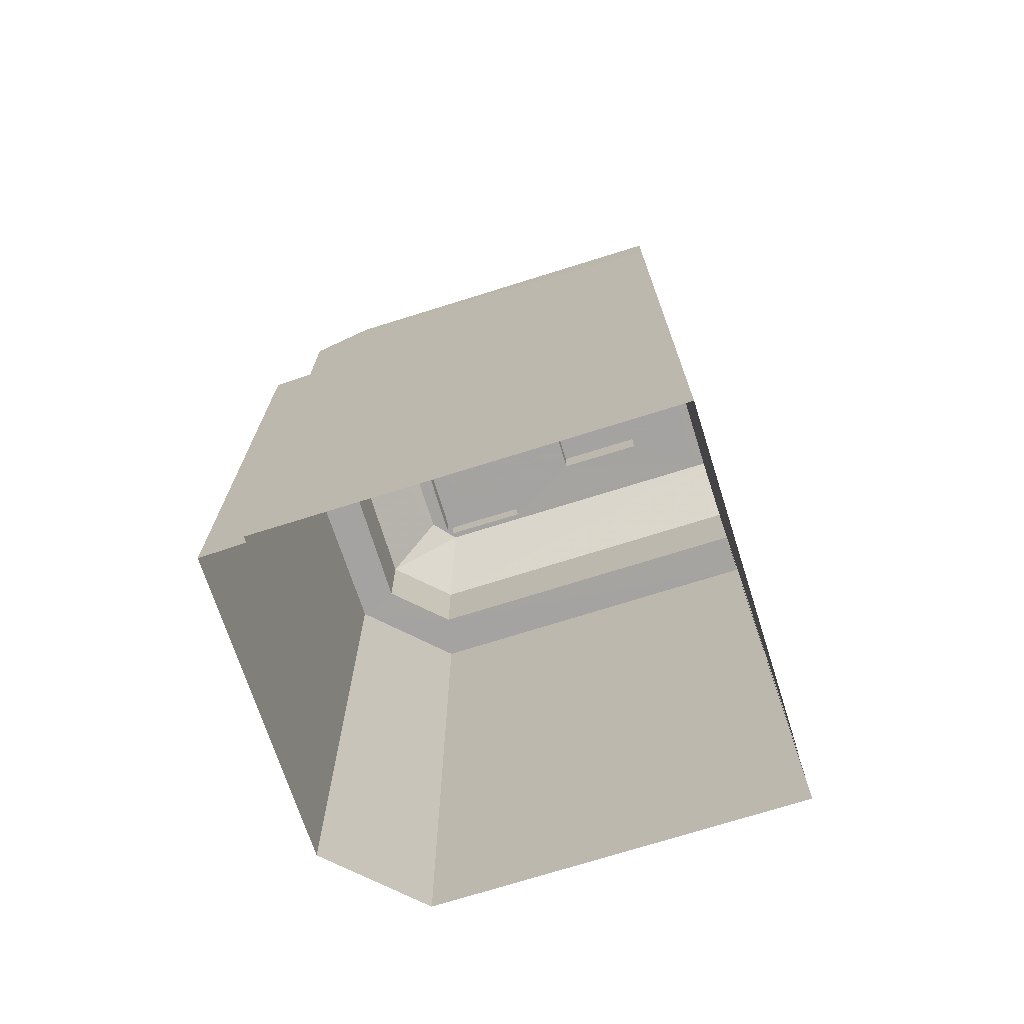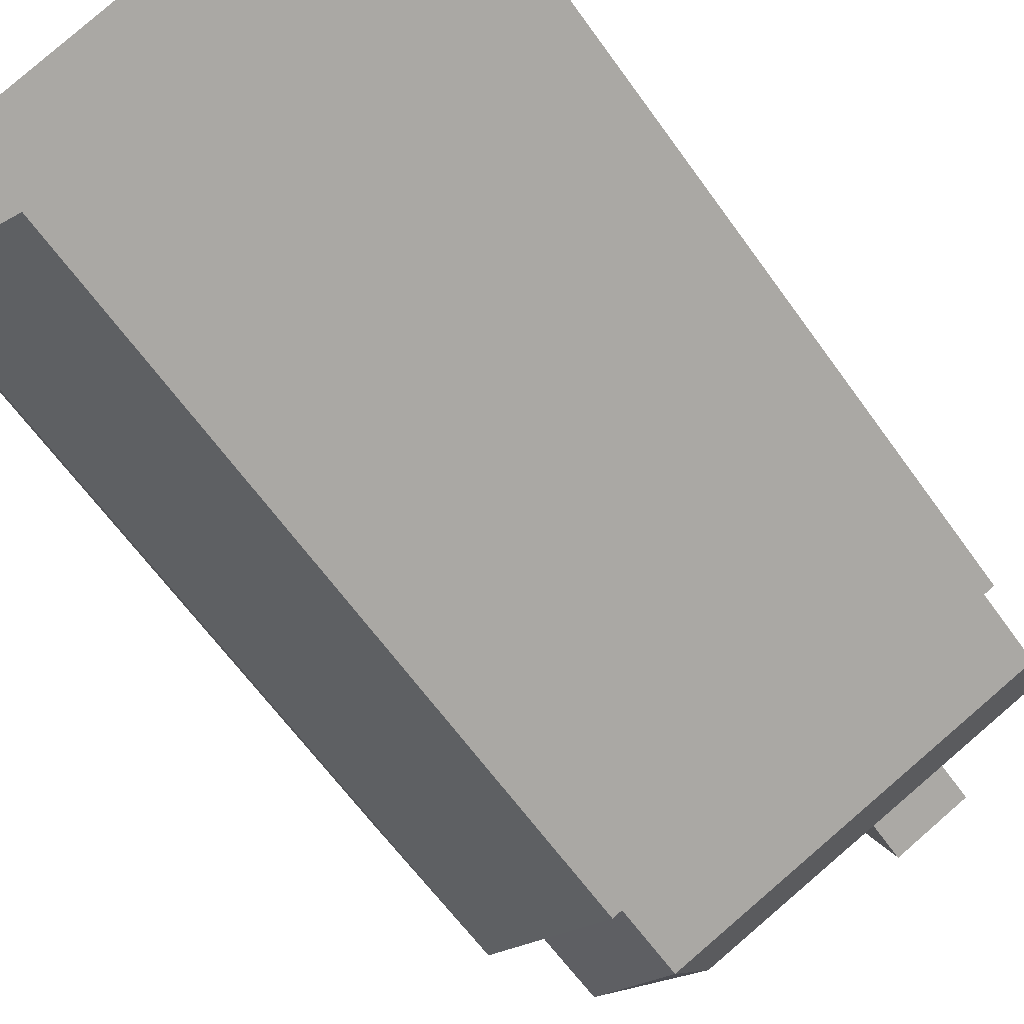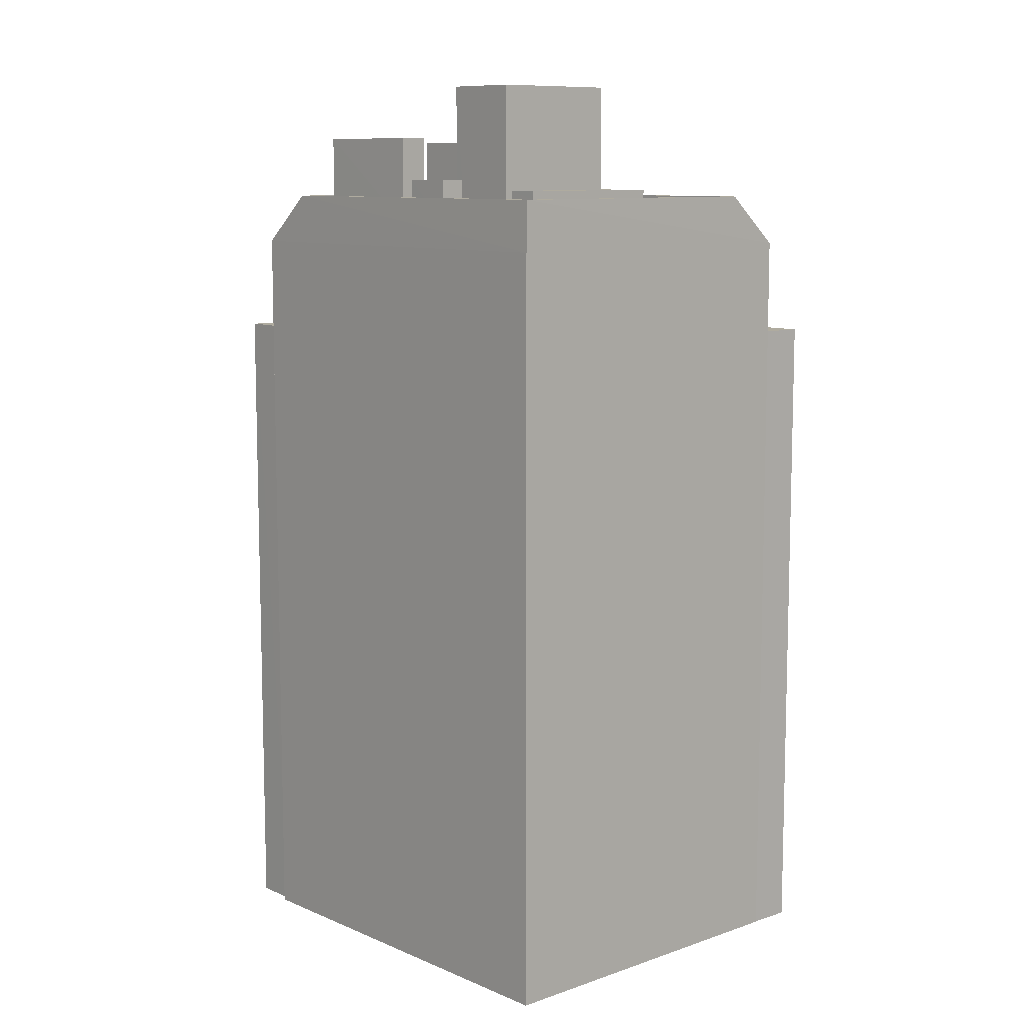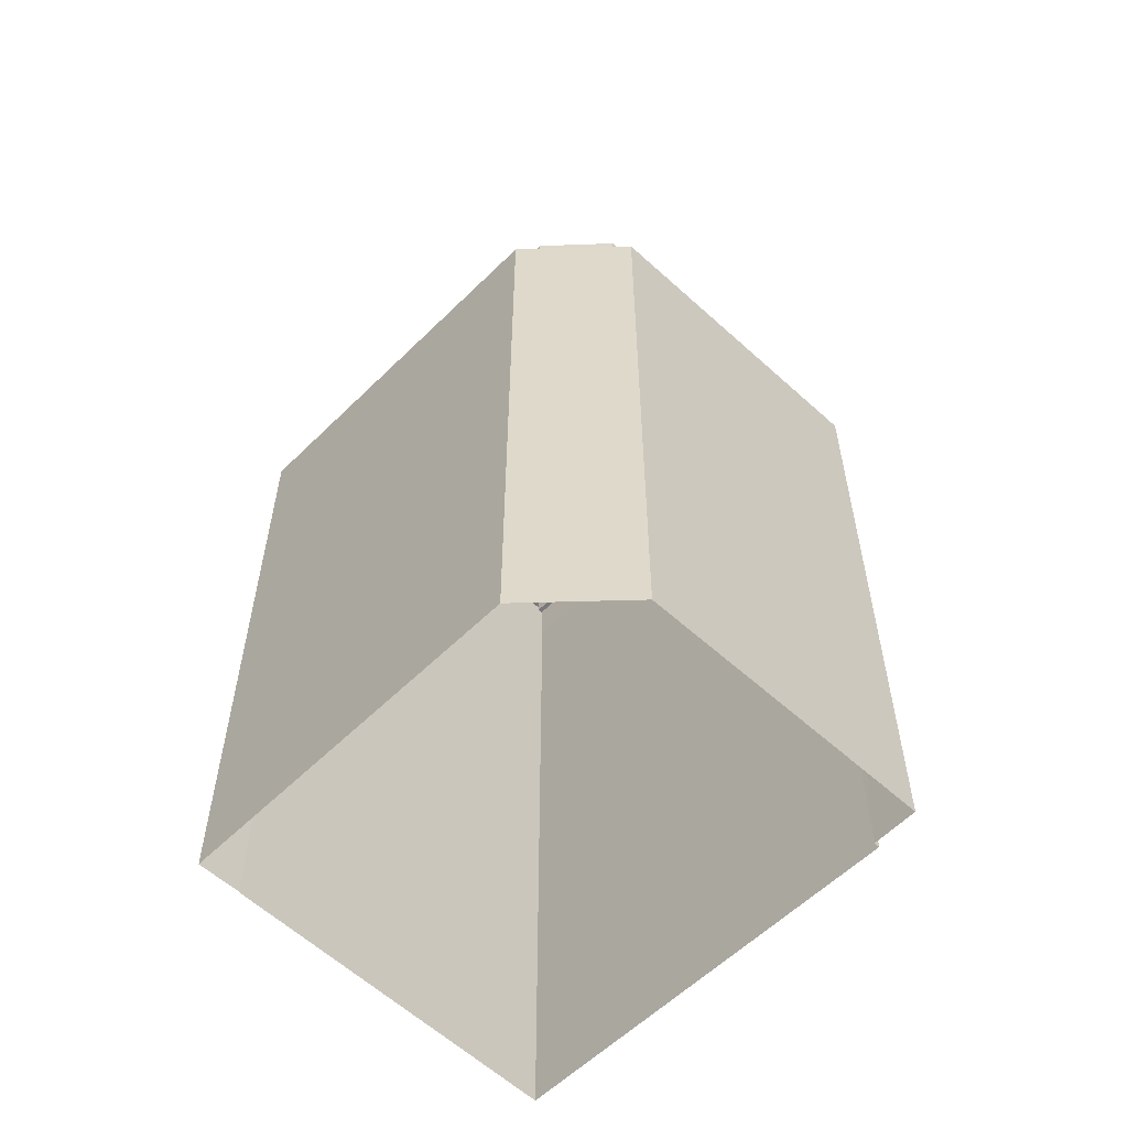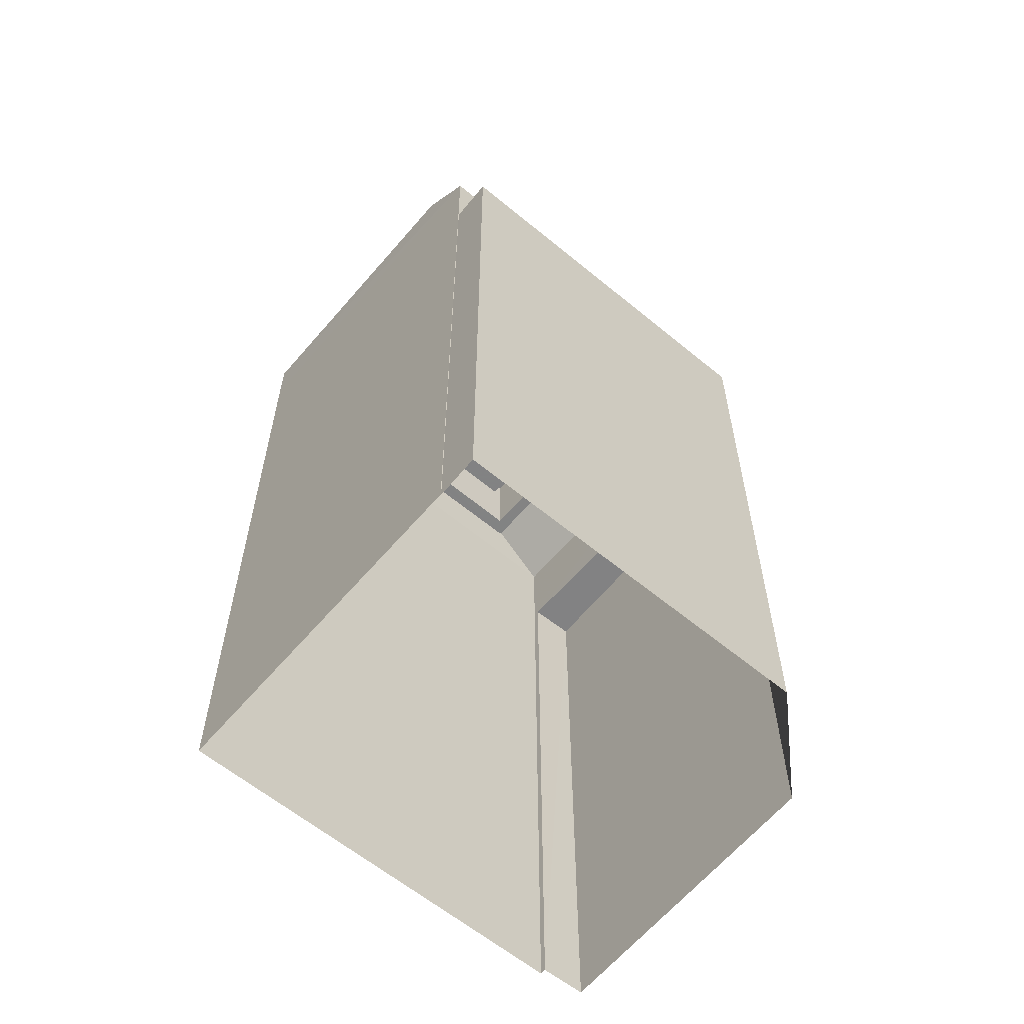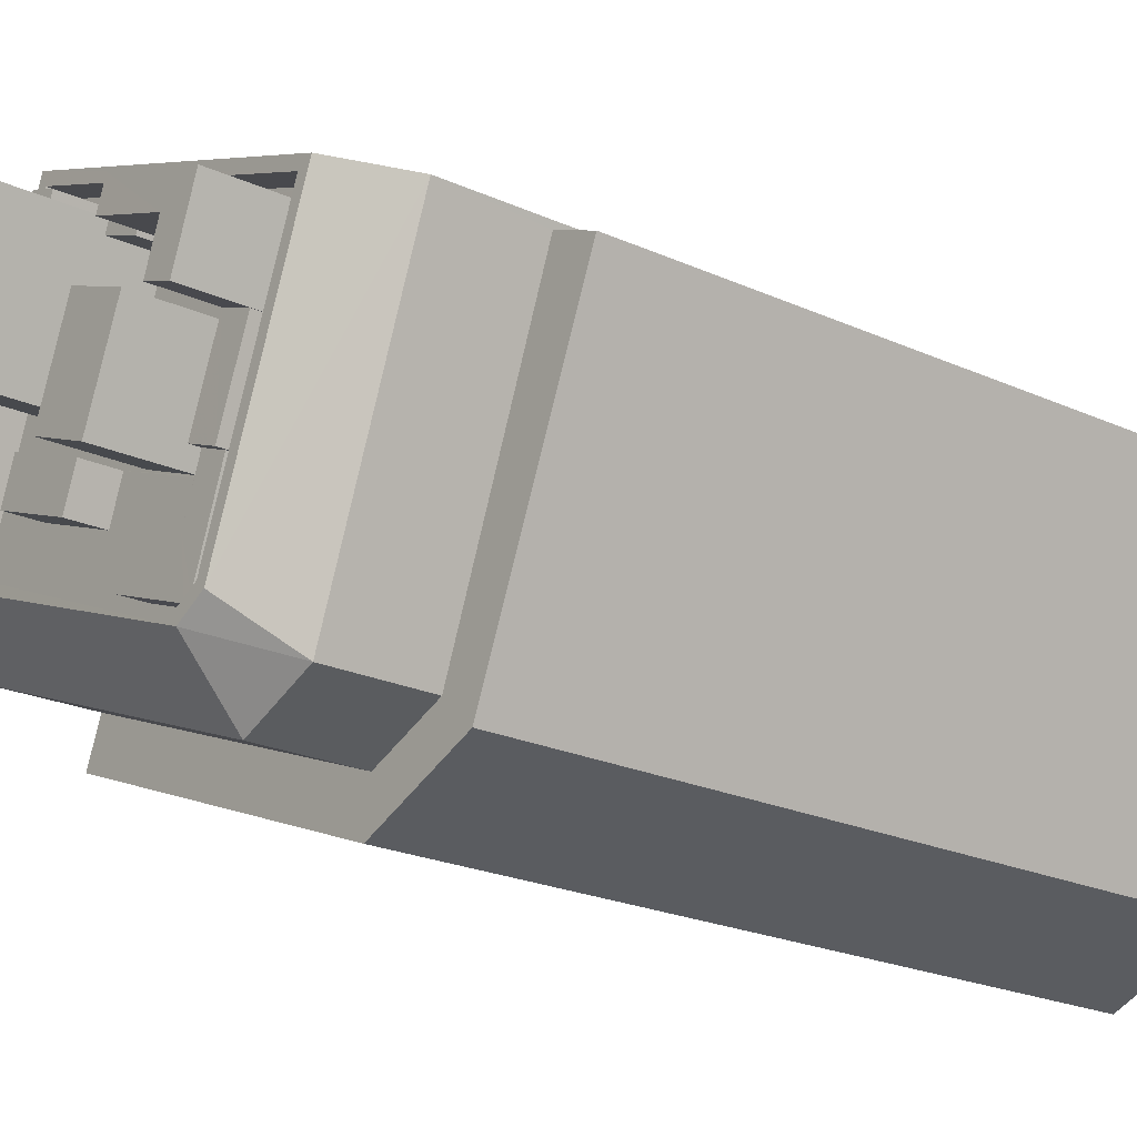
<metadata>
{"format":"obj","ext":"obj","renderer":"f3d","projection":"perspective","resolution":1024,"background":"white","views":[{"elev":-73.1,"azim":175.8,"up":"+Z"},{"elev":-63.2,"azim":-144.6,"up":"+Y"},{"elev":9.6,"azim":-153.7,"up":"+Z"},{"elev":-57.8,"azim":23.9,"up":"+Z"},{"elev":-60.9,"azim":-61.8,"up":"+Z"},{"elev":-22.1,"azim":51.6,"up":"+Y"}]}
</metadata>
<code>
v -7101 -3.712e+04 30.3
v -7101 -3.712e+04 30.3
v -7101 -3.712e+04 31.93
v -7100 -3.712e+04 30.3
v -7100 -3.712e+04 31.93
v -7102 -3.712e+04 31.93
v -7102 -3.712e+04 30.3
v -7102 -3.712e+04 31.93
v -7102 -3.712e+04 31.93
v -7102 -3.712e+04 30.3
v -7102 -3.712e+04 30.3
v -7102 -3.712e+04 31.93
v -7102 -3.712e+04 35.25
v -7103 -3.712e+04 30.3
v -7104 -3.713e+04 35.25
v -7104 -3.713e+04 30.3
v -7106 -3.713e+04 35.25
v -7106 -3.713e+04 30.3
v -7105 -3.712e+04 35.25
v -7105 -3.712e+04 30.3
v -7106 -3.712e+04 30.3
v -7106 -3.712e+04 30.3
v -7106 -3.712e+04 31.3
v -7106 -3.712e+04 31.3
v -7110 -3.713e+04 30.3
v -7109 -3.713e+04 30.3
v -7110 -3.713e+04 31.3
v -7108 -3.712e+04 30.3
v -7108 -3.712e+04 31.3
v -7095 -3.712e+04 31.3
v -7095 -3.712e+04 30.3
v -7096 -3.712e+04 30.3
v -7099 -3.713e+04 30.29
v -7099 -3.713e+04 31.29
v -7099 -3.713e+04 30.29
v -7099 -3.713e+04 30.29
v -7099 -3.713e+04 31.2
v -7099 -3.713e+04 31.29
v -7099 -3.713e+04 30.29
v -7099 -3.713e+04 31.2
v -7102 -3.713e+04 30.3
v -7102 -3.713e+04 31.2
v -7102 -3.713e+04 30.3
v -7102 -3.713e+04 31.2
v -7099 -3.713e+04 31.2
v -7099 -3.713e+04 30.3
v -7099 -3.713e+04 30.3
v -7098 -3.713e+04 31.2
v -7098 -3.713e+04 30.3
v -7098 -3.713e+04 30.3
v -7098 -3.713e+04 31.2
v -7098 -3.713e+04 30.3
v -7098 -3.713e+04 31.2
v -7099 -3.713e+04 31.56
v -7098 -3.713e+04 31.56
v -7098 -3.713e+04 30.3
v -7099 -3.713e+04 31.2
v -7098 -3.713e+04 30.3
v -7098 -3.713e+04 31.56
v -7098 -3.713e+04 30.3
v -7096 -3.713e+04 31.56
v -7096 -3.713e+04 30.3
v -7107 -3.712e+04 30.3
v -7108 -3.712e+04 31.3
v -7108 -3.712e+04 31.58
v -7107 -3.712e+04 31.58
v -7106 -3.712e+04 31.3
v -7106 -3.712e+04 31.59
v -7105 -3.712e+04 30.3
v -7105 -3.712e+04 31.58
v -7106 -3.712e+04 30.3
v -7104 -3.713e+04 30.3
v -7104 -3.713e+04 31.53
v -7104 -3.713e+04 30.3
v -7104 -3.713e+04 31.53
v -7107 -3.713e+04 31.53
v -7107 -3.713e+04 30.3
v -7107 -3.713e+04 31.53
v -7107 -3.713e+04 30.3
v -7099 -3.713e+04 30.3
v -7099 -3.713e+04 33.28
v -7100 -3.713e+04 33.28
v -7100 -3.713e+04 30.3
v -7103 -3.713e+04 33.28
v -7103 -3.713e+04 30.3
v -7101 -3.712e+04 33.28
v -7101 -3.712e+04 30.3
v -7097 -3.713e+04 30.3
v -7096 -3.712e+04 30.3
v -7097 -3.713e+04 33.44
v -7096 -3.712e+04 30.3
v -7096 -3.712e+04 33.44
v -7098 -3.713e+04 33.44
v -7098 -3.713e+04 30.3
v -7097 -3.712e+04 33.44
v -7097 -3.712e+04 30.3
v -7100 -3.712e+04 33.44
v -7100 -3.712e+04 30.3
v -7100 -3.712e+04 30.3
v -7100 -3.712e+04 30.3
v -7100 -3.712e+04 33.44
v -7096 -3.714e+04 26.14
v -7099 -3.714e+04 26.14
v -7099 -3.714e+04 2.341
v -7096 -3.714e+04 2.34
v -7112 -3.713e+04 26.15
v -7112 -3.713e+04 2.346
v -7111 -3.713e+04 2.346
v -7111 -3.713e+04 26.15
v -7093 -3.712e+04 2.341
v -7091 -3.713e+04 26.14
v -7091 -3.713e+04 2.341
v -7093 -3.712e+04 26.14
v -7099 -3.714e+04 26.14
v -7099 -3.714e+04 29.51
v -7111 -3.713e+04 2.346
v -7111 -3.713e+04 29.51
v -7107 -3.712e+04 2.347
v -7107 -3.712e+04 29.52
v -7093 -3.712e+04 29.51
v -7093 -3.712e+04 2.341
v -7097 -3.713e+04 29.51
v -7097 -3.713e+04 26.14
v -7095 -3.712e+04 31.3
v -7107 -3.712e+04 31.3
v -7110 -3.713e+04 31.3
v -7098 -3.713e+04 31.29
v -7099 -3.713e+04 31.29
f 110 105 104
f 104 107 108
f 110 112 105
f 118 121 110
f 116 118 108
f 108 110 104
f 108 118 110
f 1 2 3
f 2 4 5
f 2 5 3
f 3 6 7
f 1 3 7
f 8 9 10
f 11 8 10
f 10 5 4
f 10 9 5
f 12 13 6
f 7 6 14
f 14 15 16
f 6 13 15
f 14 6 15
f 15 17 18
f 16 15 18
f 17 19 20
f 18 17 20
f 13 8 19
f 19 8 20
f 13 12 8
f 20 8 11
f 21 22 23
f 24 21 23
f 25 26 27
f 26 28 29
f 26 29 27
f 30 23 22
f 31 30 22
f 31 32 30
f 32 33 34
f 30 32 34
f 35 36 37
f 36 38 37
f 39 40 33
f 40 38 34
f 37 38 40
f 33 40 34
f 25 38 36
f 25 27 38
f 41 37 42
f 41 35 37
f 43 42 44
f 43 41 42
f 45 43 44
f 45 46 43
f 46 45 47
f 45 48 47
f 48 49 47
f 50 49 48
f 51 50 48
f 52 40 39
f 52 53 40
f 54 53 55
f 55 53 56
f 54 57 53
f 56 53 52
f 57 54 51
f 58 50 51
f 58 59 60
f 51 54 59
f 58 51 59
f 60 61 62
f 60 59 61
f 62 55 56
f 62 61 55
f 28 63 29
f 64 29 65
f 65 29 66
f 29 63 66
f 67 65 68
f 67 64 65
f 69 24 70
f 70 24 68
f 69 21 24
f 68 24 67
f 63 71 66
f 71 69 70
f 71 70 66
f 72 73 74
f 72 75 73
f 73 76 77
f 74 73 77
f 76 78 79
f 77 76 79
f 79 75 72
f 79 78 75
f 80 81 82
f 83 80 82
f 82 84 85
f 83 82 85
f 84 86 87
f 85 84 87
f 87 81 80
f 87 86 81
f 88 89 90
f 89 91 92
f 89 92 90
f 90 93 94
f 88 90 94
f 93 95 96
f 94 93 96
f 95 97 98
f 96 95 98
f 99 100 101
f 100 98 97
f 101 100 97
f 92 91 99
f 101 92 99
f 102 103 104
f 105 102 104
f 103 106 107
f 104 103 107
f 108 107 106
f 109 108 106
f 110 111 112
f 110 113 111
f 102 105 112
f 111 102 112
f 114 115 109
f 108 109 116
f 116 109 117
f 109 115 117
f 118 117 119
f 118 116 117
f 118 120 121
f 118 119 120
f 122 113 120
f 120 113 121
f 122 123 113
f 121 113 110
f 122 114 123
f 122 115 114
f 119 124 120
f 125 124 119
f 117 126 125
f 119 117 125
f 6 3 12
f 8 12 9
f 9 12 5
f 12 3 5
f 17 15 13
f 19 17 13
f 49 50 58
f 20 71 63
f 49 58 80
f 47 49 83
f 72 47 83
f 63 28 26
f 87 14 16
f 87 16 85
f 72 16 79
f 79 63 26
f 20 63 18
f 85 72 83
f 49 80 83
f 16 18 79
f 85 16 72
f 18 63 79
f 43 46 47
f 35 41 36
f 79 26 77
f 72 43 47
f 25 36 41
f 26 25 77
f 72 74 43
f 41 43 74
f 77 25 74
f 25 41 74
f 31 22 10
f 31 91 32
f 22 21 69
f 32 91 89
f 20 69 71
f 100 99 2
f 91 31 99
f 11 10 20
f 31 10 4
f 99 4 2
f 22 69 10
f 10 69 20
f 31 4 99
f 1 7 14
f 2 1 100
f 14 87 1
f 52 39 33
f 89 88 32
f 32 56 33
f 80 98 87
f 58 94 80
f 98 80 96
f 100 1 98
f 88 94 60
f 94 96 80
f 56 52 33
f 32 62 56
f 60 94 58
f 60 62 88
f 87 98 1
f 88 62 32
f 124 30 127
f 127 30 34
f 64 125 126
f 125 30 124
f 27 64 126
f 27 29 64
f 125 23 30
f 24 23 67
f 67 125 64
f 23 125 67
f 38 27 128
f 34 38 127
f 27 126 128
f 127 38 128
f 44 42 45
f 42 37 45
f 45 57 48
f 48 57 51
f 45 37 40
f 53 45 40
f 57 45 53
f 55 59 54
f 55 61 59
f 68 65 66
f 70 68 66
f 78 73 75
f 78 76 73
f 81 84 82
f 81 86 84
f 93 90 95
f 90 92 95
f 95 101 97
f 95 92 101
f 109 106 114
f 106 103 114
f 113 123 111
f 114 103 102
f 123 114 102
f 111 123 102
f 122 120 127
f 120 124 127
f 122 128 115
f 122 127 128
f 126 115 128
f 115 126 117

</code>
